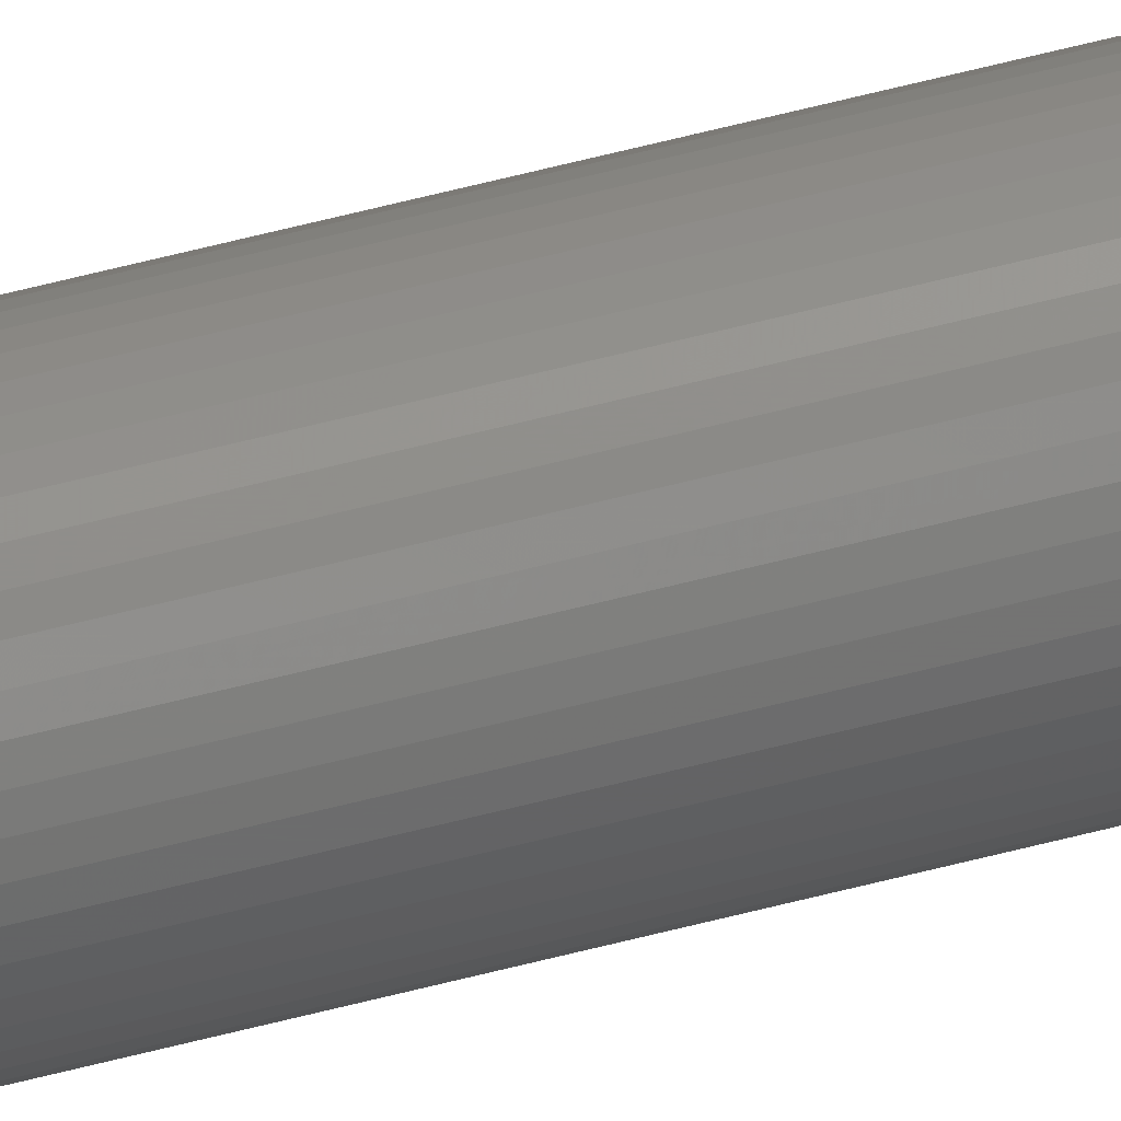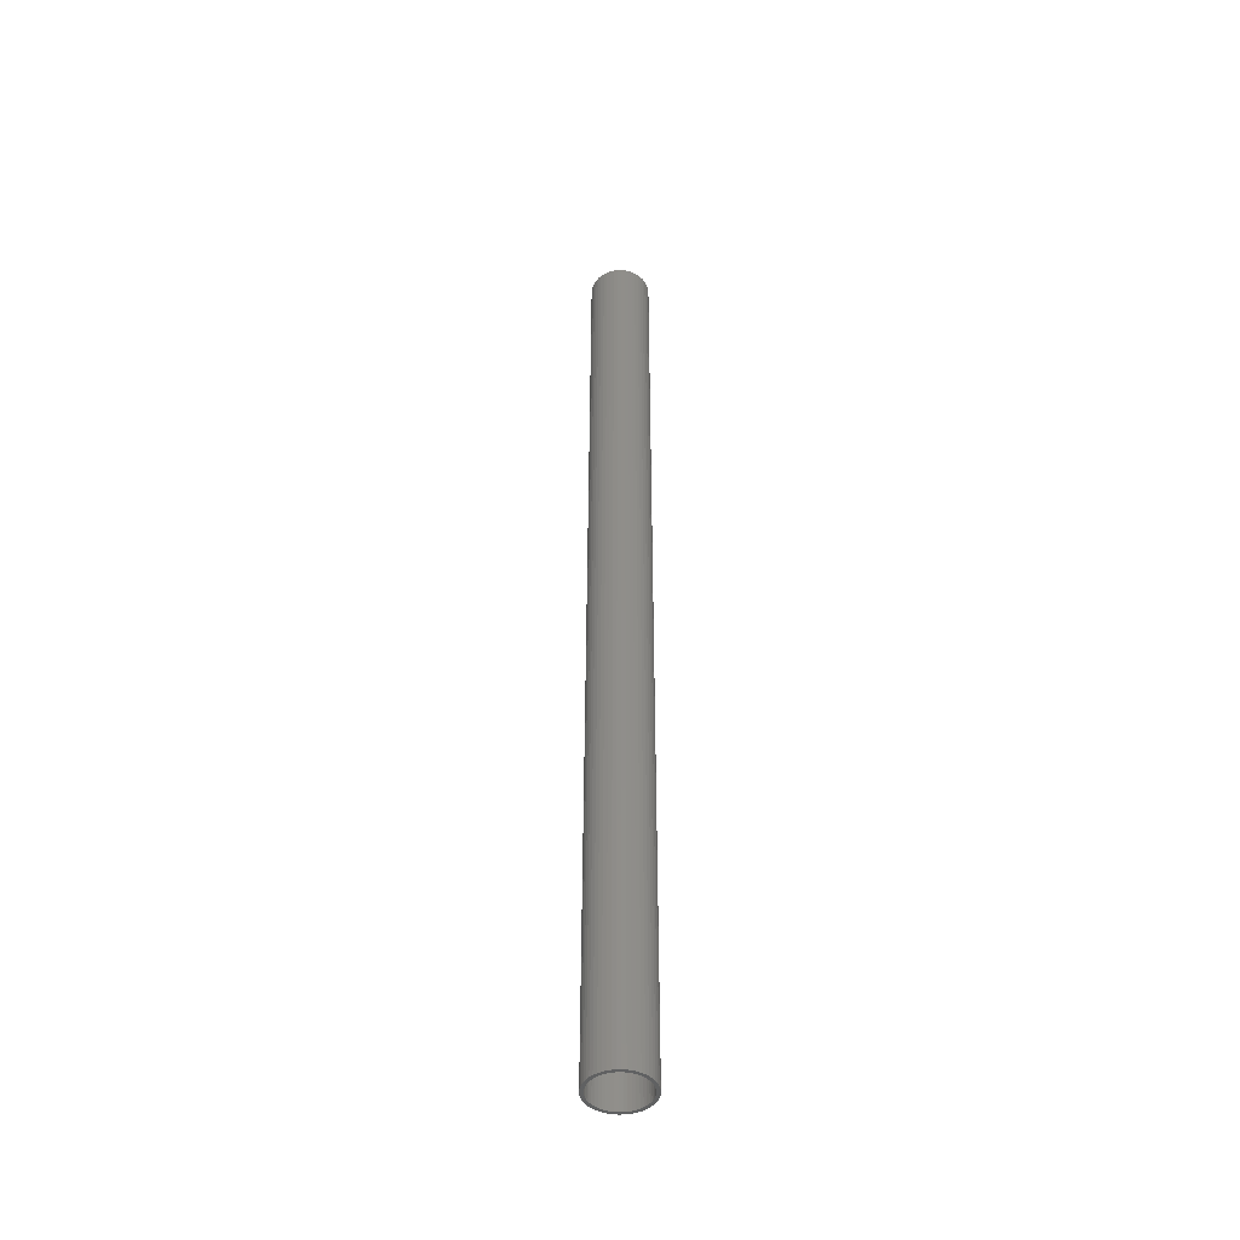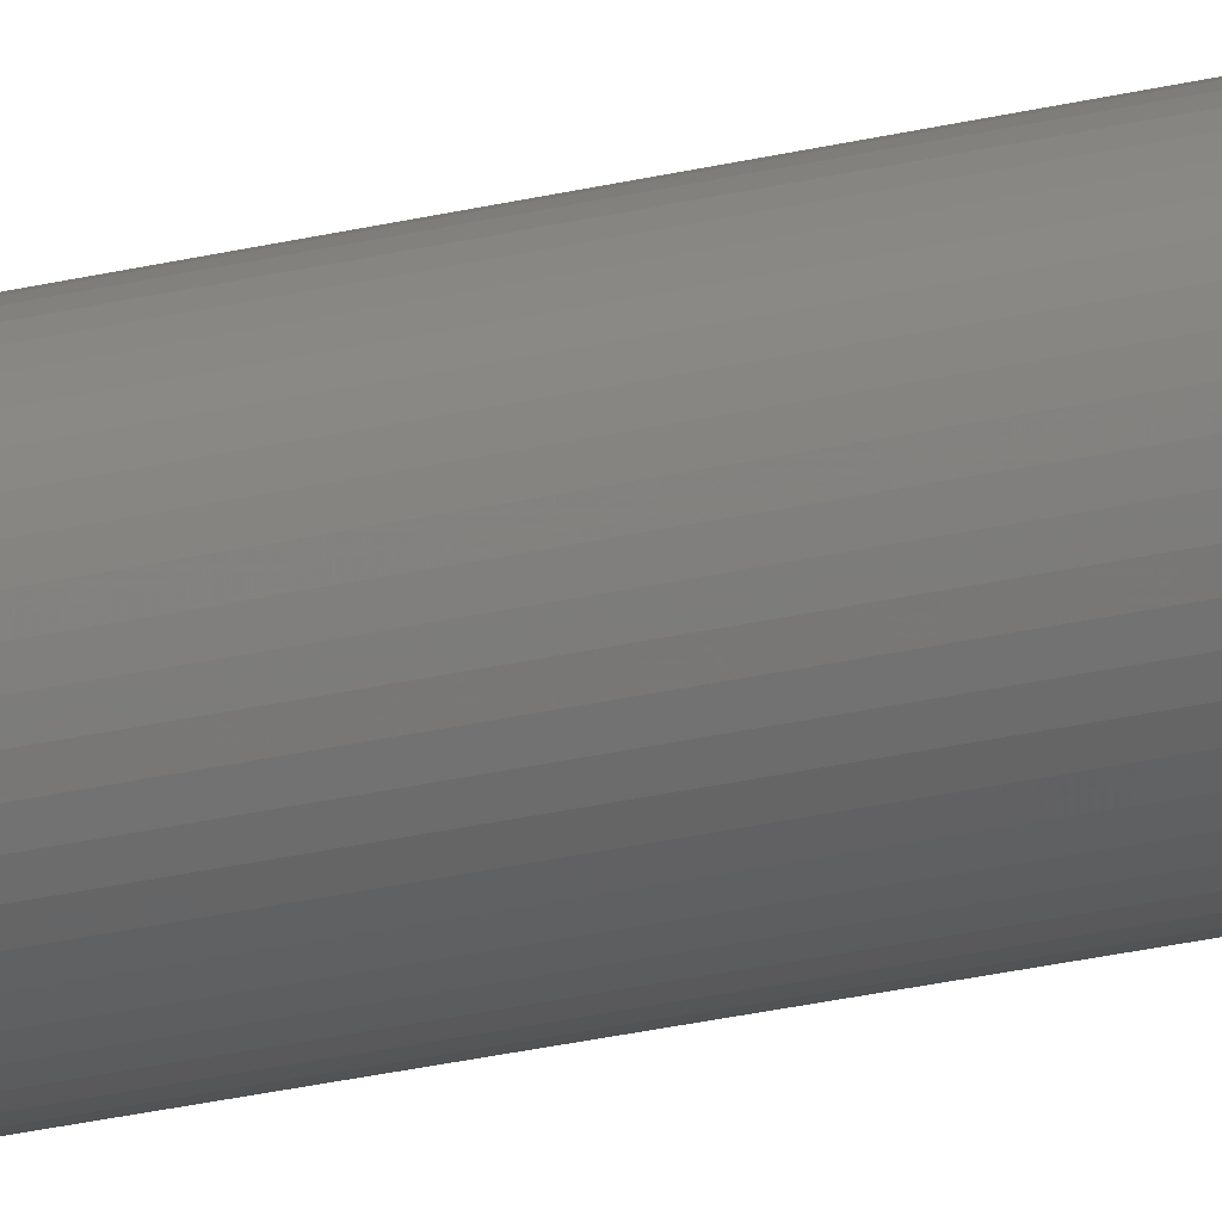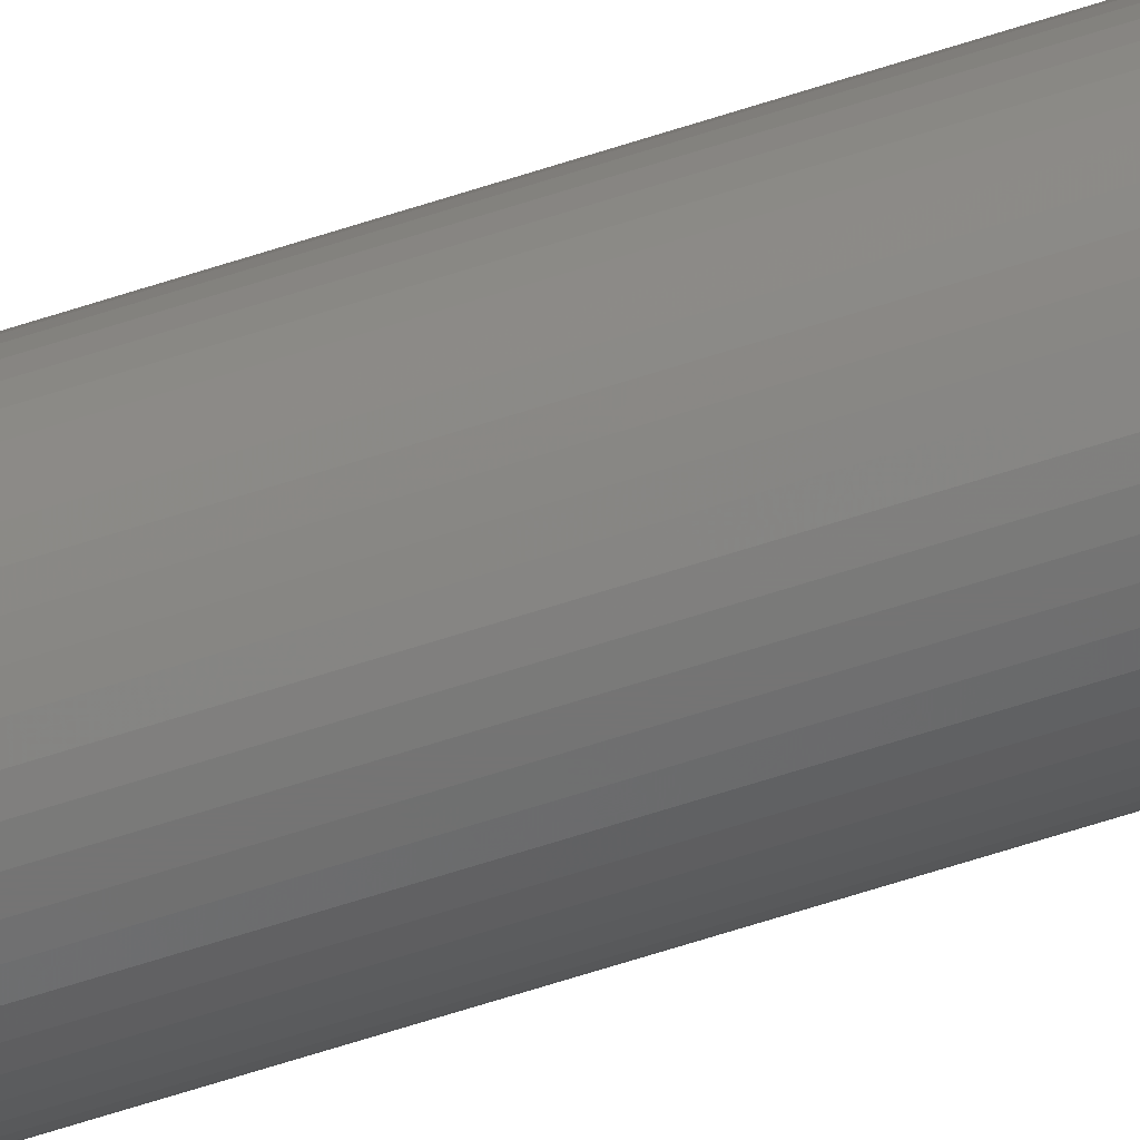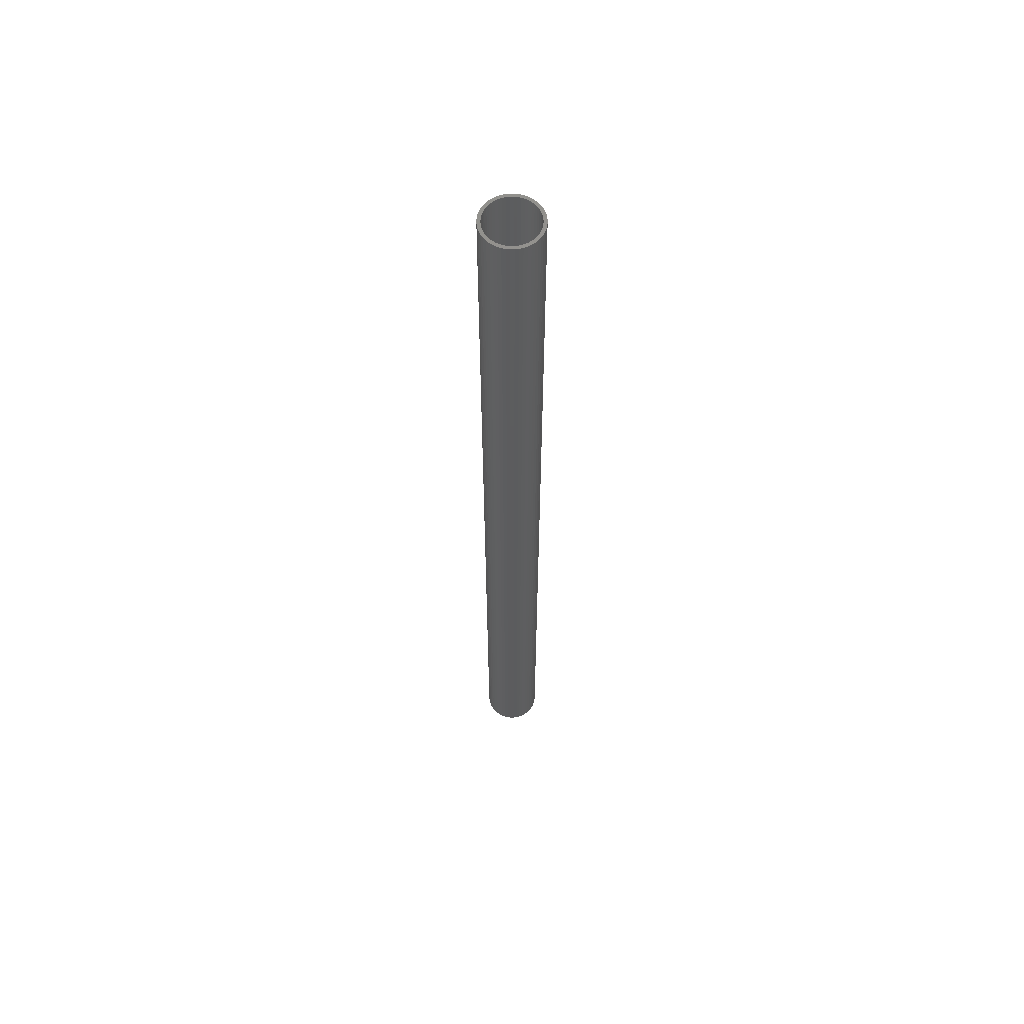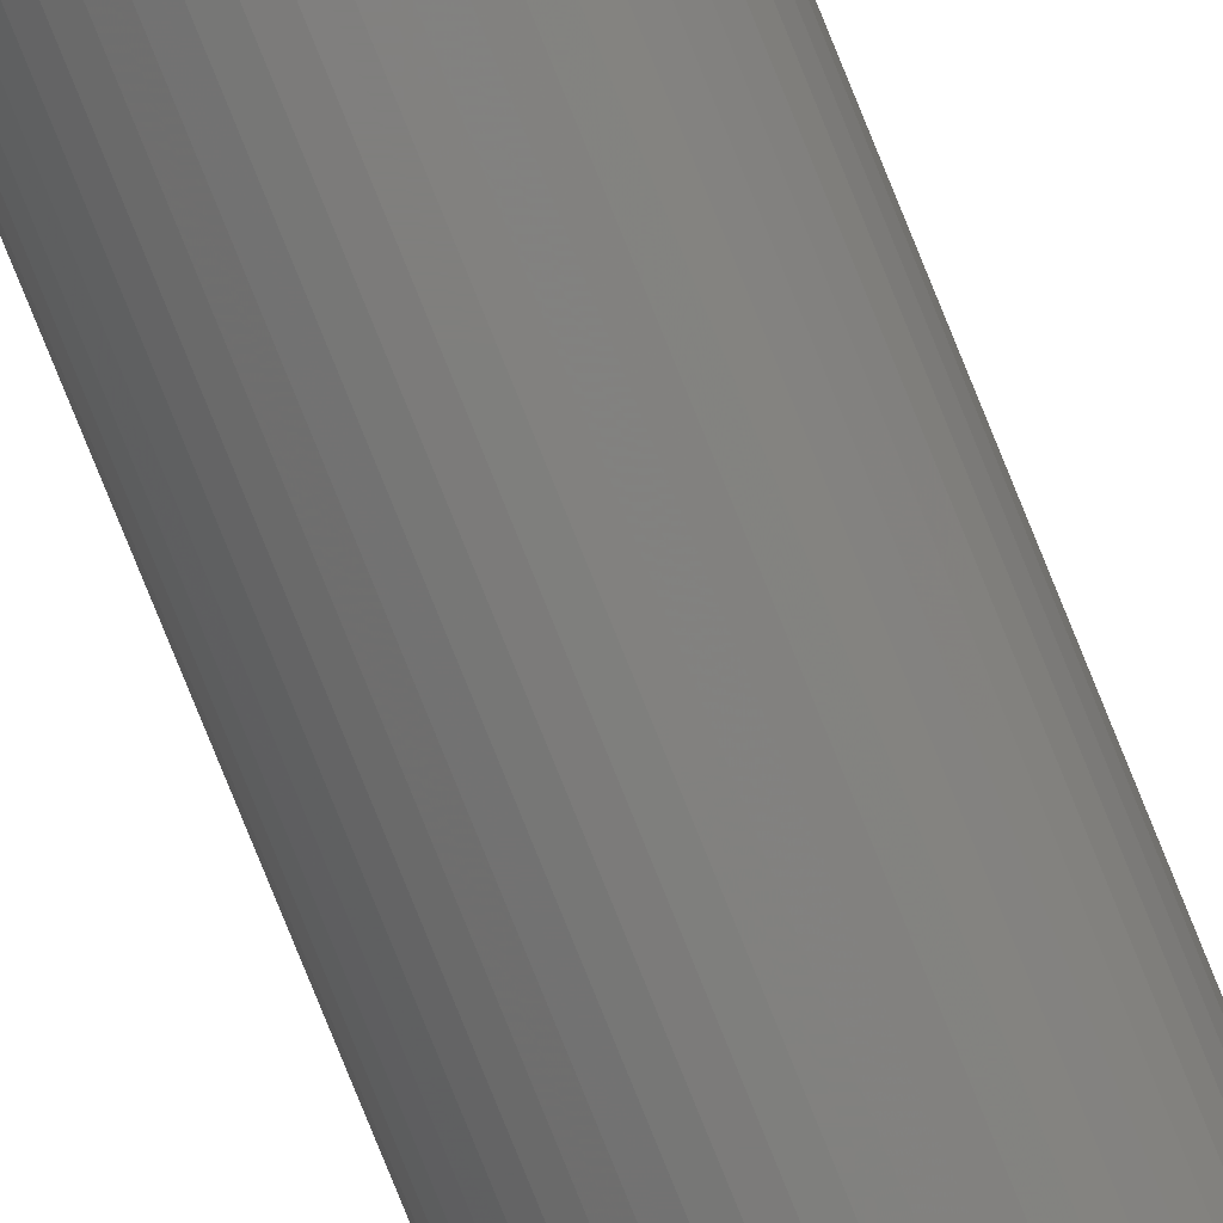
<metadata>
{"format":"stl","ext":"stl","renderer":"f3d","projection":"perspective","resolution":1024,"background":"white","views":[{"elev":79.0,"azim":76.7,"up":"+Y"},{"elev":-45.1,"azim":-34.5,"up":"+Z"},{"elev":-22.2,"azim":-65.8,"up":"+Y"},{"elev":-66.7,"azim":-72.1,"up":"+Y"},{"elev":60.0,"azim":-58.3,"up":"+Z"},{"elev":-78.9,"azim":22.0,"up":"+Y"}]}
</metadata>
<code>
# stl→obj: 200 verts, 400 faces
v 1.75 0 28.5
v 1.736 0.2193 -28.5
v 1.736 0.2193 28.5
v 1.75 0 -28.5
v -1.75 0 -28.5
v -1.736 0.2193 28.5
v -1.736 0.2193 -28.5
v -1.75 0 28.5
v 0.1099 1.747 -28.5
v -0.1099 1.747 28.5
v 0.1099 1.747 28.5
v -0.1099 1.747 -28.5
v -0.1099 -1.747 -28.5
v 0.1099 -1.747 28.5
v -0.1099 -1.747 28.5
v 0.1099 -1.747 -28.5
v 1.276 1.198 -28.5
v 1.115 1.348 28.5
v 1.276 1.198 28.5
v 1.115 1.348 -28.5
v -1.115 1.348 -28.5
v -1.276 1.198 28.5
v -1.115 1.348 28.5
v -1.276 1.198 -28.5
v -0.5408 1.664 -28.5
v -0.7451 1.583 28.5
v -0.5408 1.664 28.5
v -0.7451 1.583 -28.5
v 1.534 -0.8431 28.5
v 1.627 -0.6442 -28.5
v 1.627 -0.6442 28.5
v 1.534 -0.8431 -28.5
v 1.627 0.6442 28.5
v 1.534 0.8431 -28.5
v 1.534 0.8431 28.5
v 1.627 0.6442 -28.5
v 0.7451 1.583 -28.5
v 0.5408 1.664 28.5
v 0.7451 1.583 28.5
v 0.5408 1.664 -28.5
v 0.9377 1.478 28.5
v 0.9377 1.478 -28.5
v -1.627 0.6442 -28.5
v -1.534 0.8431 28.5
v -1.534 0.8431 -28.5
v -1.627 0.6442 28.5
v -1.416 1.029 -28.5
v -1.416 1.029 28.5
v 1.55 0 28.5
v 1.538 0.1943 28.5
v 1.695 0.4352 28.5
v 1.736 -0.2193 28.5
v 1.501 0.3855 28.5
v 1.538 -0.1943 28.5
v 1.695 -0.4352 28.5
v 1.441 0.5706 28.5
v 1.358 0.7467 28.5
v 1.416 1.029 28.5
v 1.254 0.9111 28.5
v 1.13 1.061 28.5
v 0.988 1.194 28.5
v 0.8305 1.309 28.5
v 0.66 1.402 28.5
v 0.479 1.474 28.5
v 0.3279 1.719 28.5
v 0.2904 1.523 28.5
v 0.09732 1.547 28.5
v -0.09732 1.547 28.5
v -0.2904 1.523 28.5
v -0.3279 1.719 28.5
v -0.479 1.474 28.5
v -0.66 1.402 28.5
v -0.8305 1.309 28.5
v -0.9377 1.478 28.5
v -0.988 1.194 28.5
v -1.13 1.061 28.5
v -1.254 0.9111 28.5
v -1.358 0.7467 28.5
v -1.441 0.5706 28.5
v -1.501 0.3855 28.5
v -1.695 0.4352 28.5
v -1.538 0.1943 28.5
v 1.501 -0.3855 28.5
v 1.441 -0.5706 28.5
v 1.358 -0.7467 28.5
v 1.416 -1.029 28.5
v 1.254 -0.9111 28.5
v 1.276 -1.198 28.5
v 1.13 -1.061 28.5
v 1.115 -1.348 28.5
v 0.988 -1.194 28.5
v 0.9377 -1.478 28.5
v 0.8305 -1.309 28.5
v 0.7451 -1.583 28.5
v 0.66 -1.402 28.5
v 0.5408 -1.664 28.5
v 0.479 -1.474 28.5
v 0.3279 -1.719 28.5
v 0.2904 -1.523 28.5
v 0.09732 -1.547 28.5
v -0.09732 -1.547 28.5
v -0.2904 -1.523 28.5
v -0.3279 -1.719 28.5
v -0.479 -1.474 28.5
v -0.5408 -1.664 28.5
v -0.66 -1.402 28.5
v -0.7451 -1.583 28.5
v -0.8305 -1.309 28.5
v -0.9377 -1.478 28.5
v -0.988 -1.194 28.5
v -1.115 -1.348 28.5
v -1.13 -1.061 28.5
v -1.276 -1.198 28.5
v -1.254 -0.9111 28.5
v -1.416 -1.029 28.5
v -1.358 -0.7467 28.5
v -1.534 -0.8431 28.5
v -1.441 -0.5706 28.5
v -1.627 -0.6442 28.5
v -1.501 -0.3855 28.5
v -1.695 -0.4352 28.5
v -1.538 -0.1943 28.5
v -1.736 -0.2193 28.5
v -1.55 0 28.5
v -0.9377 1.478 -28.5
v -0.3279 1.719 -28.5
v 1.55 0 -28.5
v 1.736 -0.2193 -28.5
v 1.538 -0.1943 -28.5
v 1.695 -0.4352 -28.5
v 1.501 -0.3855 -28.5
v 1.538 0.1943 -28.5
v 1.695 0.4352 -28.5
v 1.441 -0.5706 -28.5
v 1.358 -0.7467 -28.5
v 1.416 -1.029 -28.5
v 1.254 -0.9111 -28.5
v 1.276 -1.198 -28.5
v 1.13 -1.061 -28.5
v 1.115 -1.348 -28.5
v 0.988 -1.194 -28.5
v 0.9377 -1.478 -28.5
v 0.8305 -1.309 -28.5
v 0.7451 -1.583 -28.5
v 0.66 -1.402 -28.5
v 0.5408 -1.664 -28.5
v 0.479 -1.474 -28.5
v 0.3279 -1.719 -28.5
v 0.2904 -1.523 -28.5
v 0.09732 -1.547 -28.5
v -0.09732 -1.547 -28.5
v -0.2904 -1.523 -28.5
v -0.3279 -1.719 -28.5
v -0.479 -1.474 -28.5
v -0.5408 -1.664 -28.5
v -0.66 -1.402 -28.5
v -0.7451 -1.583 -28.5
v -0.8305 -1.309 -28.5
v -0.9377 -1.478 -28.5
v -0.988 -1.194 -28.5
v -1.115 -1.348 -28.5
v -1.13 -1.061 -28.5
v -1.276 -1.198 -28.5
v -1.254 -0.9111 -28.5
v -1.416 -1.029 -28.5
v -1.358 -0.7467 -28.5
v -1.534 -0.8431 -28.5
v -1.441 -0.5706 -28.5
v -1.627 -0.6442 -28.5
v -1.501 -0.3855 -28.5
v -1.695 -0.4352 -28.5
v -1.538 -0.1943 -28.5
v 1.501 0.3855 -28.5
v 1.441 0.5706 -28.5
v 1.358 0.7467 -28.5
v 1.416 1.029 -28.5
v 1.254 0.9111 -28.5
v 1.13 1.061 -28.5
v 0.988 1.194 -28.5
v 0.8305 1.309 -28.5
v 0.66 1.402 -28.5
v 0.479 1.474 -28.5
v 0.3279 1.719 -28.5
v 0.2904 1.523 -28.5
v 0.09732 1.547 -28.5
v -0.09732 1.547 -28.5
v -0.2904 1.523 -28.5
v -0.479 1.474 -28.5
v -0.66 1.402 -28.5
v -0.8305 1.309 -28.5
v -0.988 1.194 -28.5
v -1.13 1.061 -28.5
v -1.254 0.9111 -28.5
v -1.358 0.7467 -28.5
v -1.441 0.5706 -28.5
v -1.501 0.3855 -28.5
v -1.695 0.4352 -28.5
v -1.538 0.1943 -28.5
v -1.55 0 -28.5
v -1.736 -0.2193 -28.5
f 1 2 3
f 2 1 4
f 5 6 7
f 6 5 8
f 9 10 11
f 10 9 12
f 13 14 15
f 14 13 16
f 17 18 19
f 18 17 20
f 21 22 23
f 22 21 24
f 25 26 27
f 26 25 28
f 29 30 31
f 30 29 32
f 33 34 35
f 34 33 36
f 37 38 39
f 38 37 40
f 20 41 18
f 41 20 42
f 43 44 45
f 44 43 46
f 47 22 24
f 22 47 48
f 49 1 3
f 50 3 51
f 1 49 52
f 53 51 33
f 54 52 49
f 52 54 55
f 3 50 49
f 56 33 35
f 51 53 50
f 33 56 53
f 57 35 58
f 35 57 56
f 59 58 19
f 58 59 57
f 19 60 59
f 18 60 19
f 18 61 60
f 41 61 18
f 41 62 61
f 39 62 41
f 39 63 62
f 38 63 39
f 38 64 63
f 65 64 38
f 65 66 64
f 11 66 65
f 11 67 66
f 11 68 67
f 10 68 11
f 10 69 68
f 70 69 10
f 70 71 69
f 27 71 70
f 27 72 71
f 26 72 27
f 26 73 72
f 74 73 26
f 74 75 73
f 23 75 74
f 23 76 75
f 22 76 23
f 76 22 77
f 48 77 22
f 77 48 78
f 44 78 48
f 78 44 79
f 46 79 44
f 79 46 80
f 81 80 46
f 80 81 82
f 83 55 54
f 55 83 31
f 84 31 83
f 31 84 29
f 85 29 84
f 29 85 86
f 87 86 85
f 86 87 88
f 89 88 87
f 89 90 88
f 91 90 89
f 91 92 90
f 93 92 91
f 93 94 92
f 95 94 93
f 95 96 94
f 97 96 95
f 97 98 96
f 99 98 97
f 99 14 98
f 100 14 99
f 101 14 100
f 101 15 14
f 102 15 101
f 102 103 15
f 104 103 102
f 104 105 103
f 106 105 104
f 106 107 105
f 108 107 106
f 108 109 107
f 110 109 108
f 110 111 109
f 112 111 110
f 113 112 114
f 112 113 111
f 115 114 116
f 114 115 113
f 117 116 118
f 119 118 120
f 116 117 115
f 121 120 122
f 123 122 124
f 6 82 81
f 118 119 117
f 82 6 124
f 120 121 119
f 8 124 6
f 122 123 121
f 124 8 123
f 28 74 26
f 74 28 125
f 126 27 70
f 27 126 25
f 127 4 128
f 129 128 130
f 4 127 2
f 131 130 30
f 132 2 127
f 2 132 133
f 128 129 127
f 134 30 32
f 130 131 129
f 30 134 131
f 135 32 136
f 32 135 134
f 137 136 138
f 136 137 135
f 138 139 137
f 140 139 138
f 140 141 139
f 142 141 140
f 142 143 141
f 144 143 142
f 144 145 143
f 146 145 144
f 146 147 145
f 148 147 146
f 148 149 147
f 16 149 148
f 16 150 149
f 16 151 150
f 13 151 16
f 13 152 151
f 153 152 13
f 153 154 152
f 155 154 153
f 155 156 154
f 157 156 155
f 157 158 156
f 159 158 157
f 159 160 158
f 161 160 159
f 161 162 160
f 163 162 161
f 162 163 164
f 165 164 163
f 164 165 166
f 167 166 165
f 166 167 168
f 169 168 167
f 168 169 170
f 171 170 169
f 170 171 172
f 173 133 132
f 133 173 36
f 174 36 173
f 36 174 34
f 175 34 174
f 34 175 176
f 177 176 175
f 176 177 17
f 178 17 177
f 178 20 17
f 179 20 178
f 179 42 20
f 180 42 179
f 180 37 42
f 181 37 180
f 181 40 37
f 182 40 181
f 182 183 40
f 184 183 182
f 184 9 183
f 185 9 184
f 186 9 185
f 186 12 9
f 187 12 186
f 187 126 12
f 188 126 187
f 188 25 126
f 189 25 188
f 189 28 25
f 190 28 189
f 190 125 28
f 191 125 190
f 191 21 125
f 192 21 191
f 24 192 193
f 192 24 21
f 47 193 194
f 193 47 24
f 45 194 195
f 43 195 196
f 194 45 47
f 197 196 198
f 7 198 199
f 200 172 171
f 195 43 45
f 172 200 199
f 196 197 43
f 5 199 200
f 198 7 197
f 199 5 7
f 16 98 14
f 98 16 148
f 146 94 96
f 94 146 144
f 51 36 33
f 36 51 133
f 3 133 51
f 133 3 2
f 58 17 19
f 17 58 176
f 35 176 58
f 176 35 34
f 40 65 38
f 65 40 183
f 183 11 65
f 11 183 9
f 42 39 41
f 39 42 37
f 45 48 47
f 48 45 44
f 197 46 43
f 46 197 81
f 7 81 197
f 81 7 6
f 125 23 74
f 23 125 21
f 12 70 10
f 70 12 126
f 52 4 1
f 4 52 128
f 88 136 86
f 136 88 138
f 167 119 169
f 119 167 117
f 163 115 165
f 115 163 113
f 144 92 94
f 92 144 142
f 31 130 55
f 130 31 30
f 86 32 29
f 32 86 136
f 171 123 200
f 123 171 121
f 200 8 5
f 8 200 123
f 169 121 171
f 121 169 119
f 142 90 92
f 90 142 140
f 148 96 98
f 96 148 146
f 55 128 52
f 128 55 130
f 153 15 103
f 15 153 13
f 157 105 107
f 105 157 155
f 155 103 105
f 103 155 153
f 165 117 167
f 117 165 115
f 140 88 90
f 88 140 138
f 159 107 109
f 107 159 157
f 161 109 111
f 109 161 159
f 163 111 113
f 111 163 161
f 127 50 132
f 50 127 49
f 124 198 82
f 198 124 199
f 186 67 68
f 67 186 185
f 150 101 100
f 101 150 151
f 179 60 61
f 60 179 178
f 192 75 76
f 75 192 191
f 189 71 72
f 71 189 188
f 174 57 175
f 57 174 56
f 175 59 177
f 59 175 57
f 182 63 64
f 63 182 181
f 184 64 66
f 64 184 182
f 180 61 62
f 61 180 179
f 78 193 77
f 193 78 194
f 77 192 76
f 192 77 193
f 80 195 79
f 195 80 196
f 190 72 73
f 72 190 189
f 188 69 71
f 69 188 187
f 145 97 95
f 97 145 147
f 173 56 174
f 56 173 53
f 132 53 173
f 53 132 50
f 177 60 178
f 60 177 59
f 185 66 67
f 66 185 184
f 181 62 63
f 62 181 180
f 79 194 78
f 194 79 195
f 82 196 80
f 196 82 198
f 191 73 75
f 73 191 190
f 187 68 69
f 68 187 186
f 134 83 131
f 83 134 84
f 131 54 129
f 54 131 83
f 154 106 104
f 106 154 156
f 149 100 99
f 100 149 150
f 143 95 93
f 95 143 145
f 137 85 135
f 85 137 87
f 129 49 127
f 49 129 54
f 152 104 102
f 104 152 154
f 112 164 114
f 164 112 162
f 116 168 118
f 168 116 166
f 118 170 120
f 170 118 168
f 122 199 124
f 199 122 172
f 139 87 137
f 87 139 89
f 141 93 91
f 93 141 143
f 135 84 134
f 84 135 85
f 151 102 101
f 102 151 152
f 160 112 110
f 112 160 162
f 156 108 106
f 108 156 158
f 114 166 116
f 166 114 164
f 120 172 122
f 172 120 170
f 139 91 89
f 91 139 141
f 147 99 97
f 99 147 149
f 158 110 108
f 110 158 160

</code>
